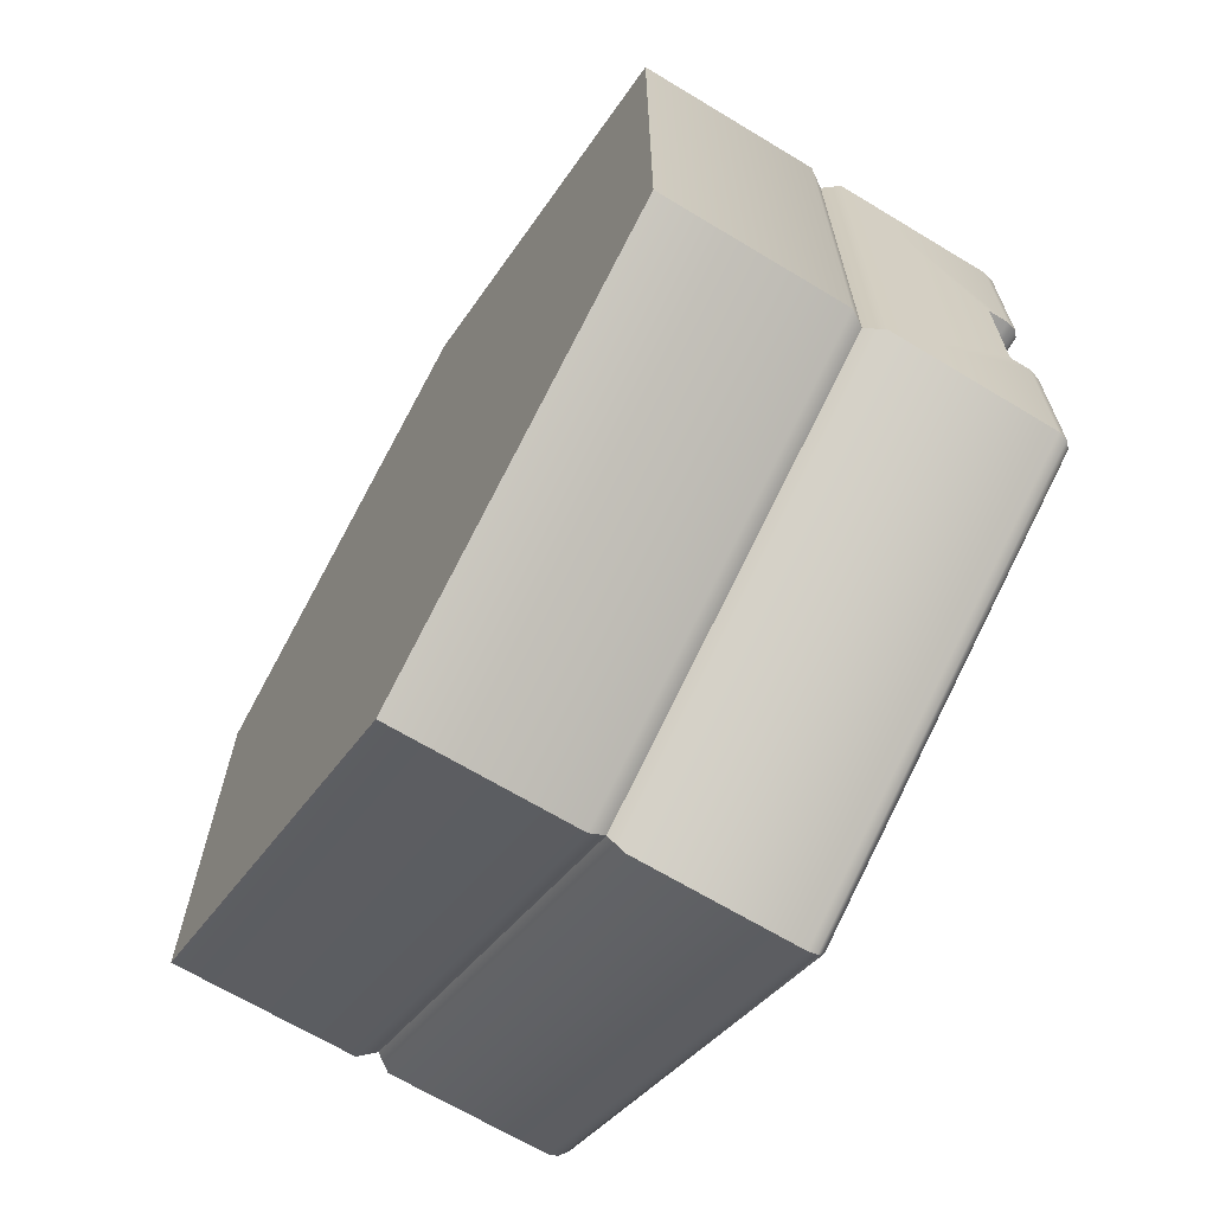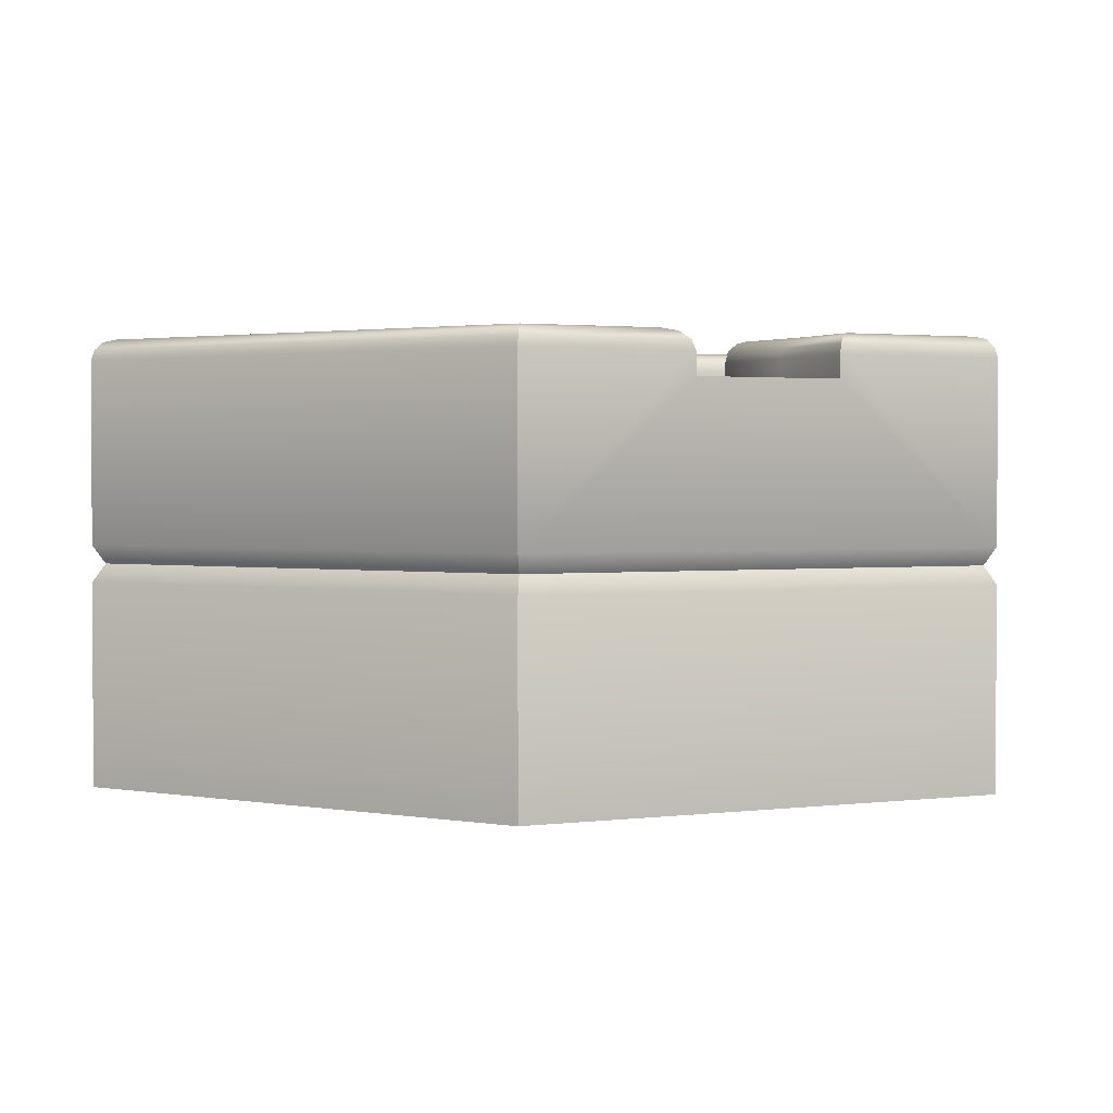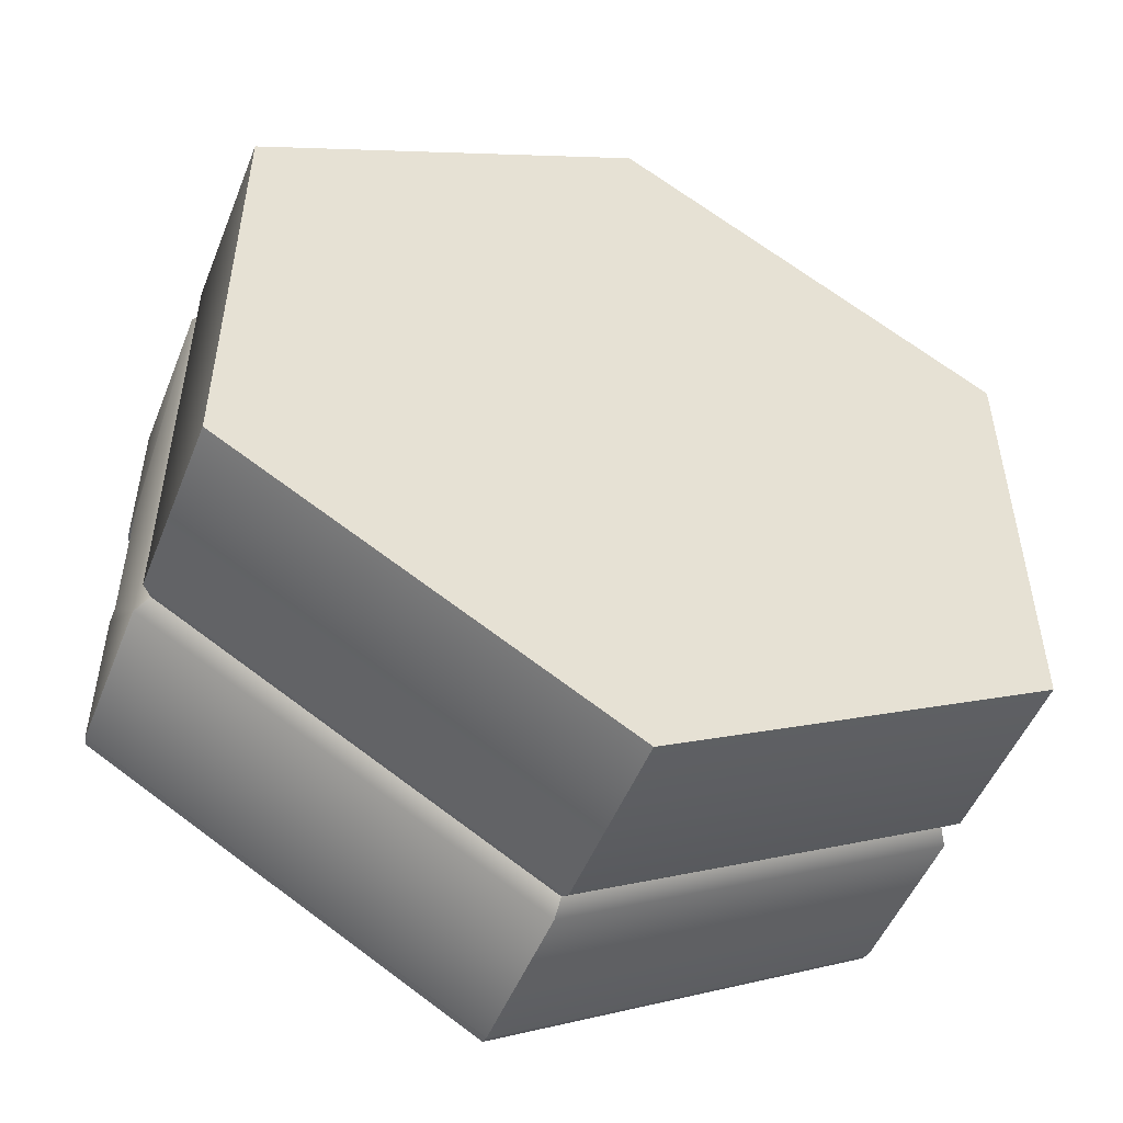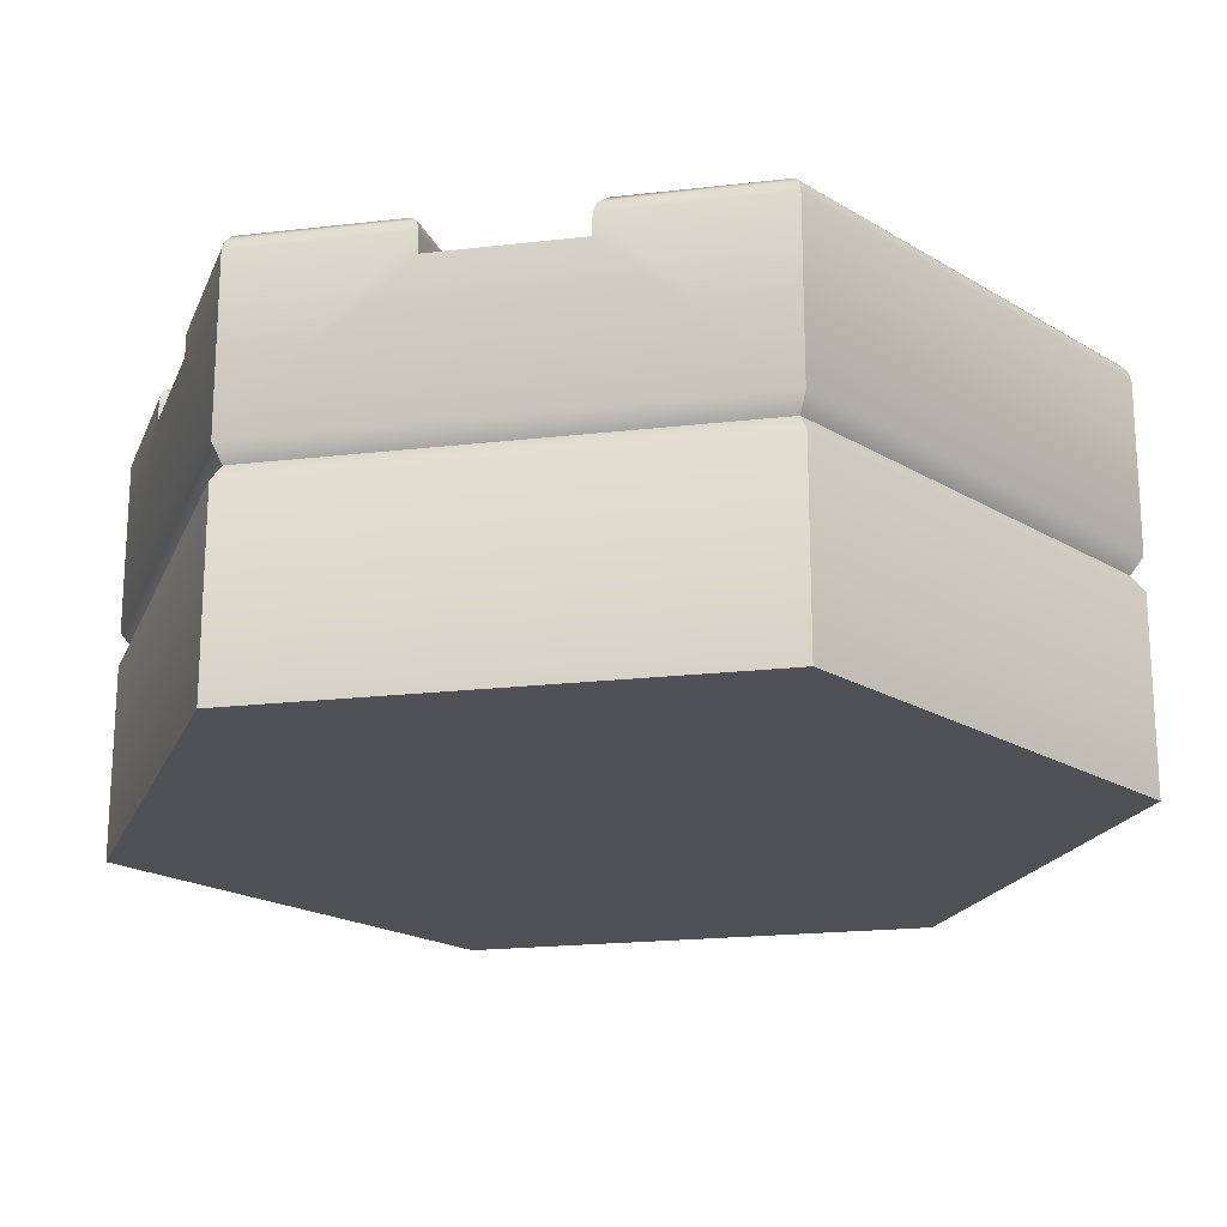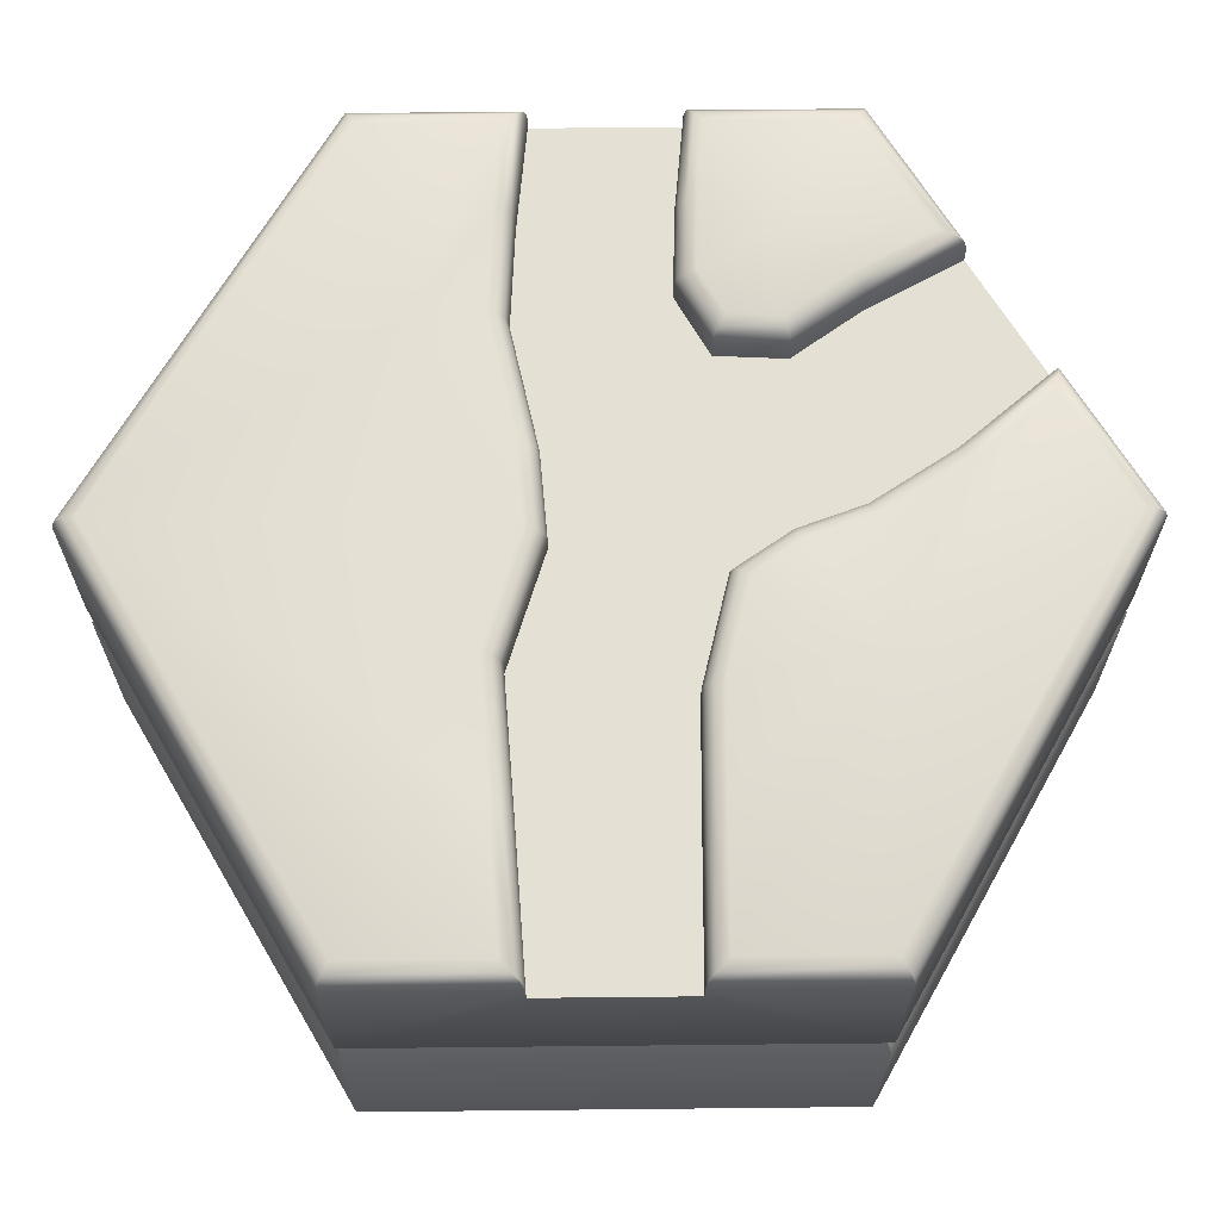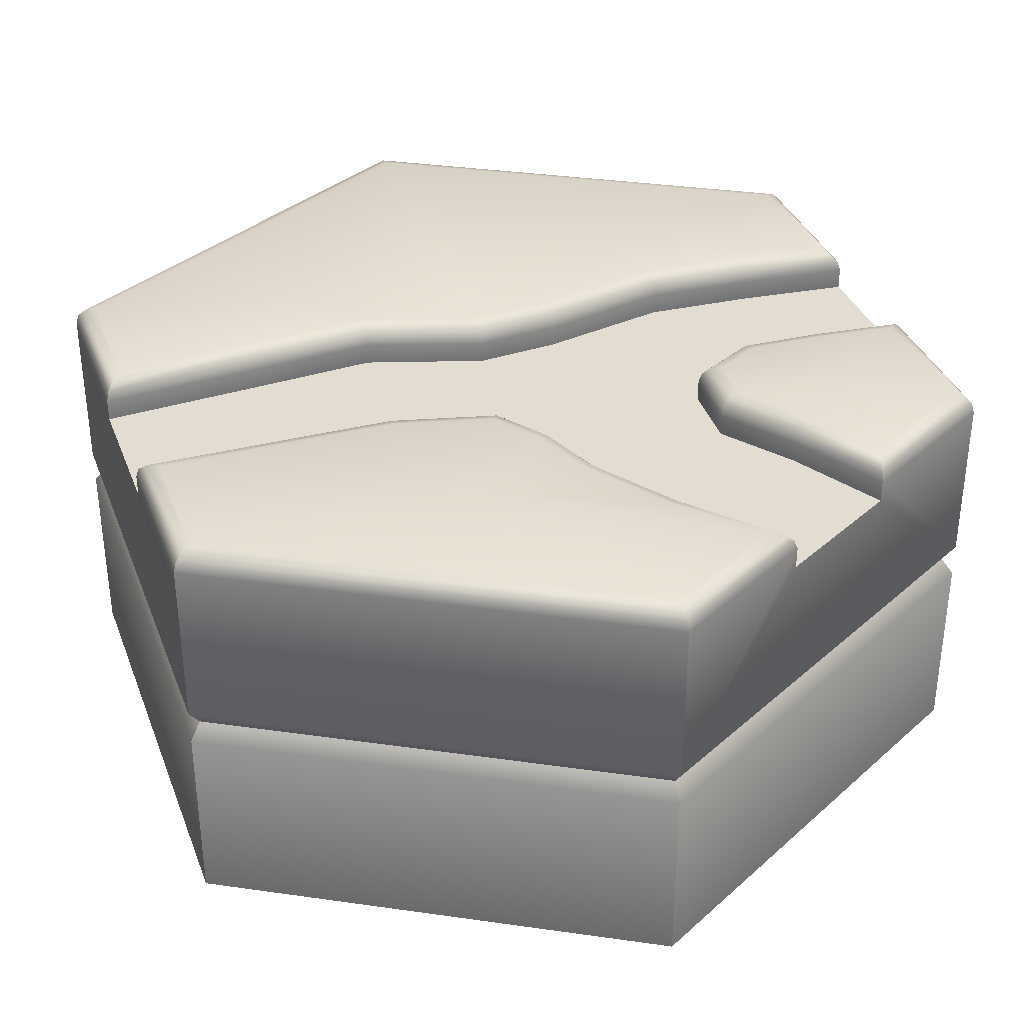
<metadata>
{"format":"obj","ext":"obj","renderer":"f3d","projection":"perspective","resolution":1024,"background":"white","views":[{"elev":-67.2,"azim":58.8,"up":"+Z"},{"elev":1.8,"azim":3.8,"up":"+Y"},{"elev":-50.8,"azim":-21.6,"up":"+Z"},{"elev":-20.0,"azim":102.1,"up":"+Y"},{"elev":66.1,"azim":-90.6,"up":"+Y"},{"elev":35.2,"azim":-19.3,"up":"+Y"}]}
</metadata>
<code>
o hex_sand_roadE_detail_Cylinder.608
v 1 0.9 -0.1732
v 1 0.9 0.1732
v 0.65 0.9 0.7794
v 0.35 0.9 0.9526
v -1 0.9 0.1732
v -1 0.9 -0.1732
v -0.6343 0.9 -0.1969
v -0.5985 0.9 0.1771
v -0.3175 0.9 -0.2188
v -0.3765 0.9 0.1803
v -0.03576 0.9 -0.1294
v -0.1174 0.9 0.2444
v -0.02582 0.9 0.3772
v 0.4175 0.9 0.2227
v 0.1639 0.9 -0.1454
v 0.4743 0.9 -0.2122
v 0.5628 0.9 0.1427
v 0.7334 0.9 -0.199
v 0.7565 0.9 0.1492
v 0.4084 0.9 0.3891
v 0.03028 0.9 0.5314
v 0.5273 0.9 0.5557
v 0.1582 0.9 0.7262
v 2e-06 1 -1.099
v 2e-06 0.9516 -1.155
v 2e-06 0.9935 -1.127
v 2e-06 0.9758 -1.147
v 0.9516 1 -0.5494
v 1 0.9516 -0.5773
v 0.9758 0.9935 -0.5634
v 0.9935 0.9758 -0.5736
v 0.9516 1 0.5494
v 1 0.9516 0.5774
v 0.9758 0.9935 0.5634
v 0.9935 0.9758 0.5736
v 2e-06 1 1.099
v 2e-06 0.9516 1.155
v 2e-06 0.9935 1.127
v 2e-06 0.9758 1.147
v -0.9516 1 0.5494
v -1 0.9516 0.5774
v -0.9758 0.9935 0.5634
v -0.9935 0.9758 0.5736
v -0.9516 1 -0.5494
v -1 0.9516 -0.5773
v -0.9758 0.9935 -0.5634
v -0.9935 0.9758 -0.5736
v 0.9516 1 -0.2265
v 1 0.9516 -0.1732
v 0.9758 0.9935 -0.1999
v 0.9935 0.9758 -0.1803
v 0.9516 1 0.2171
v 1 0.9516 0.1732
v 0.9758 0.9935 0.1951
v 0.9935 0.9758 0.1791
v 0.65 0.9516 0.7794
v 0.6686 1 0.7128
v 0.6525 0.9758 0.7705
v 0.6593 0.9935 0.7461
v 0.2756 1 0.9397
v 0.35 0.9516 0.9526
v 0.3128 0.9935 0.9462
v 0.34 0.9758 0.9509
v -1 0.9516 0.1732
v -0.9516 1 0.2221
v -0.9935 0.9758 0.1798
v -0.9758 0.9935 0.1976
v -0.9516 1 -0.2248
v -1 0.9516 -0.1732
v -0.9758 0.9935 -0.199
v -0.9935 0.9758 -0.1801
v -0.6343 0.9516 -0.1969
v -0.6375 1 -0.2452
v -0.6347 0.9758 -0.2034
v -0.6359 0.9935 -0.2211
v -0.599 1 0.2255
v -0.5985 0.9516 0.1771
v -0.5988 0.9935 0.2013
v -0.5986 0.9758 0.1836
v -0.3175 0.9516 -0.2188
v -0.3117 1 -0.2677
v -0.3167 0.9758 -0.2254
v -0.3146 0.9935 -0.2433
v -0.3827 1 0.2286
v -0.3765 0.9516 0.1803
v -0.3796 0.9935 0.2044
v -0.3773 0.9758 0.1867
v -0.03576 0.9516 -0.1294
v -0.03017 1 -0.1784
v -0.03501 0.9758 -0.136
v -0.03297 0.9935 -0.1539
v -0.1468 1 0.2869
v -0.1174 0.9516 0.2444
v -0.1321 0.9935 0.2656
v -0.1213 0.9758 0.2501
v -0.06918 1 0.3996
v -0.02582 0.9516 0.3772
v -0.0475 0.9935 0.3884
v -0.03163 0.9758 0.3802
v 0.4644 1 0.2521
v 0.4175 0.9516 0.2227
v 0.441 0.9935 0.2374
v 0.4238 0.9758 0.2266
v 0.1639 0.9516 -0.1454
v 0.1569 1 -0.1934
v 0.163 0.9758 -0.1519
v 0.1604 0.9935 -0.1694
v 0.4743 0.9516 -0.2122
v 0.4704 1 -0.2608
v 0.4738 0.9758 -0.2187
v 0.4723 0.9935 -0.2365
v 0.5745 1 0.1915
v 0.5628 0.9516 0.1427
v 0.5686 0.9935 0.1671
v 0.5644 0.9758 0.1492
v 0.7334 0.9516 -0.199
v 0.737 1 -0.2473
v 0.7339 0.9758 -0.2055
v 0.7352 0.9935 -0.2232
v 0.7533 1 0.1975
v 0.7565 0.9516 0.1492
v 0.7549 0.9935 0.1733
v 0.7561 0.9758 0.1556
v 0.4576 1 0.3748
v 0.4084 0.9516 0.3891
v 0.433 0.9935 0.382
v 0.415 0.9758 0.3872
v -0.01327 1 0.5533
v 0.03028 0.9516 0.5314
v 0.008508 0.9935 0.5423
v 0.02445 0.9758 0.5343
v 0.5684 1 0.5299
v 0.5273 0.9516 0.5557
v 0.5478 0.9935 0.5428
v 0.5328 0.9758 0.5522
v 0.1193 1 0.7552
v 0.1582 0.9516 0.7262
v 0.1387 0.9935 0.7407
v 0.153 0.9758 0.7301
v 2e-06 0 -1.155
v 1 0 -0.5773
v 1 0 0.5774
v 2e-06 0 1.155
v -1 0 0.5774
v -1 0 -0.5773
v 2e-06 0.4588 -1.155
v 2e-06 0.5412 -1.155
v 2e-06 0.5 -1.124
v 1 0.5412 -0.5773
v 1 0.4588 -0.5773
v 0.9731 0.5 -0.5618
v 1 0.5412 0.5774
v 1 0.4588 0.5774
v 0.9731 0.5 0.5618
v 2e-06 0.5412 1.155
v 2e-06 0.4588 1.155
v 2e-06 0.5 1.124
v -1 0.5412 0.5774
v -1 0.4588 0.5774
v -0.9731 0.5 0.5618
v -1 0.5412 -0.5773
v -1 0.4588 -0.5773
v -0.9731 0.5 -0.5618
v -0.3004 1 0.5595
v 0.678 1 0.3804
v 0.4608 1 -0.4215
v -0.48 1 -0.4483
f 147 25 29 149
f 49 116 18 1
f 116 108 16 18
f 125 101 14 20
f 77 85 10 8
f 121 53 2 19
f 64 77 8 5
f 108 104 15 16
f 88 80 9 11
f 129 137 23 21
f 93 97 13 12
f 137 61 4 23
f 104 88 11 15
f 133 125 20 22
f 101 113 17 14
f 72 69 6 7
f 85 93 12 10
f 113 121 19 17
f 97 129 21 13
f 80 72 7 9
f 56 133 22 3
f 31 27 26 30
f 30 26 24 28
f 41 37 39 43
f 43 39 38 42
f 42 38 36 40
f 25 45 47 27
f 27 47 46 26
f 26 46 44 24
f 65 76 78 67
f 67 78 79 66
f 66 79 77 64
f 73 68 70 75
f 75 70 71 74
f 74 71 69 72
f 76 84 86 78
f 78 86 87 79
f 79 87 85 77
f 81 73 75 83
f 83 75 74 82
f 82 74 72 80
f 84 92 94 86
f 86 94 95 87
f 87 95 93 85
f 89 81 83 91
f 91 83 82 90
f 90 82 80 88
f 92 96 98 94
f 94 98 99 95
f 95 99 97 93
f 105 89 91 107
f 107 91 90 106
f 106 90 88 104
f 100 112 114 102
f 102 114 115 103
f 103 115 113 101
f 109 105 107 111
f 111 107 106 110
f 110 106 104 108
f 112 120 122 114
f 114 122 123 115
f 115 123 121 113
f 117 109 111 119
f 119 111 110 118
f 118 110 108 116
f 120 52 54 122
f 122 54 55 123
f 123 55 53 121
f 48 117 119 50
f 50 119 118 51
f 51 118 116 49
f 96 128 130 98
f 98 130 131 99
f 99 131 129 97
f 124 100 102 126
f 126 102 103 127
f 127 103 101 125
f 128 136 138 130
f 130 138 139 131
f 131 139 137 129
f 132 124 126 134
f 134 126 127 135
f 135 127 125 133
f 136 60 62 138
f 138 62 63 139
f 139 63 61 137
f 57 132 134 59
f 59 134 135 58
f 58 135 133 56
f 49 29 31 51
f 51 31 30 50
f 50 30 28 48
f 45 69 71 47
f 47 71 70 46
f 46 70 68 44
f 52 32 34 54
f 54 34 35 55
f 55 35 33 53
f 56 33 35 58
f 58 35 34 59
f 59 34 32 57
f 60 36 38 62
f 62 38 39 63
f 63 39 37 61
f 64 41 43 66
f 66 43 42 67
f 67 42 40 65
f 29 25 27 31
f 161 45 25 147
f 155 37 41 158
f 147 149 151 148
f 149 152 154 151
f 152 155 157 154
f 155 158 160 157
f 158 161 163 160
f 161 147 148 163
f 60 136 164
f 136 128 164
f 128 96 164
f 96 92 164
f 92 84 164
f 84 76 164
f 76 65 164
f 65 40 164
f 40 36 164
f 36 60 164
f 52 120 165
f 120 112 165
f 112 100 165
f 100 124 165
f 124 132 165
f 132 57 165
f 57 32 165
f 32 52 165
f 28 24 166
f 24 89 166
f 89 105 166
f 105 109 166
f 109 117 166
f 117 48 166
f 48 28 166
f 89 24 167
f 24 44 167
f 44 68 167
f 68 73 167
f 73 81 167
f 81 89 167
f 64 5 158 41
f 49 1 149 29
f 56 3 152 33
f 155 4 61 37
f 152 2 53 33
f 152 3 4 155
f 149 1 2 152
f 158 5 6 161
f 161 6 69 45
f 159 162 145 144
f 156 159 144 143
f 162 146 140 145
f 153 156 143 142
f 140 141 142 143 144 145
f 150 153 142 141
f 148 151 150 146
f 151 154 153 150
f 154 157 156 153
f 157 160 159 156
f 160 163 162 159
f 163 148 146 162
f 146 150 141 140
f 13 14 15
f 5 8 7 6
f 8 10 9 7
f 10 12 11 9
f 12 13 15 11
f 14 17 16 15
f 17 19 18 16
f 19 2 1 18
f 13 21 20 14
f 21 23 22 20
f 23 4 3 22

</code>
